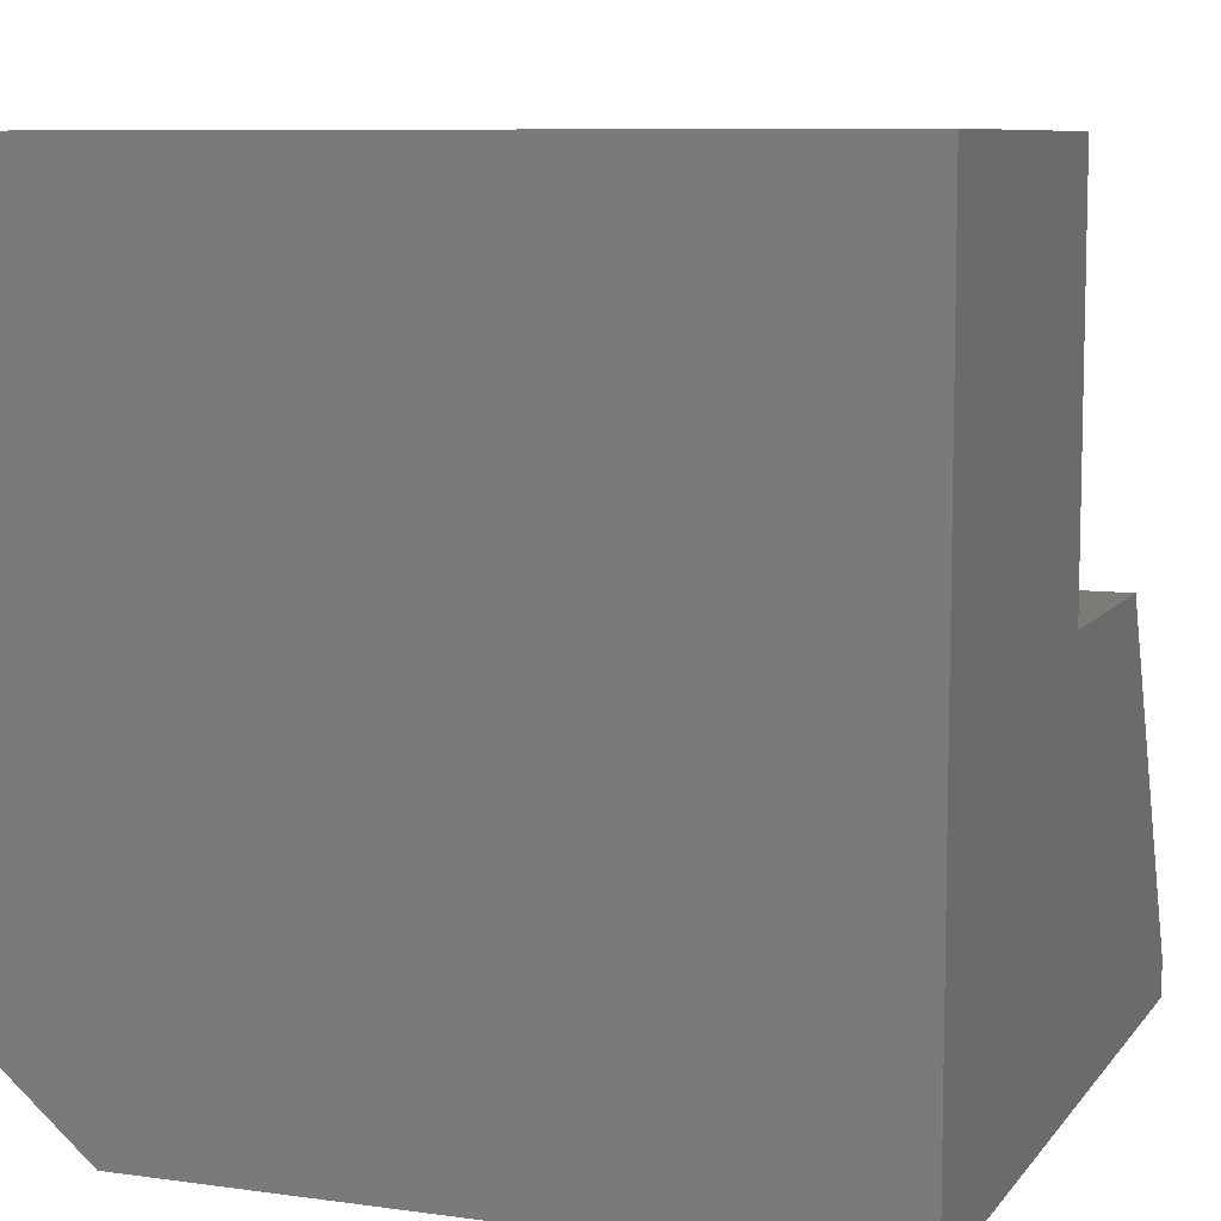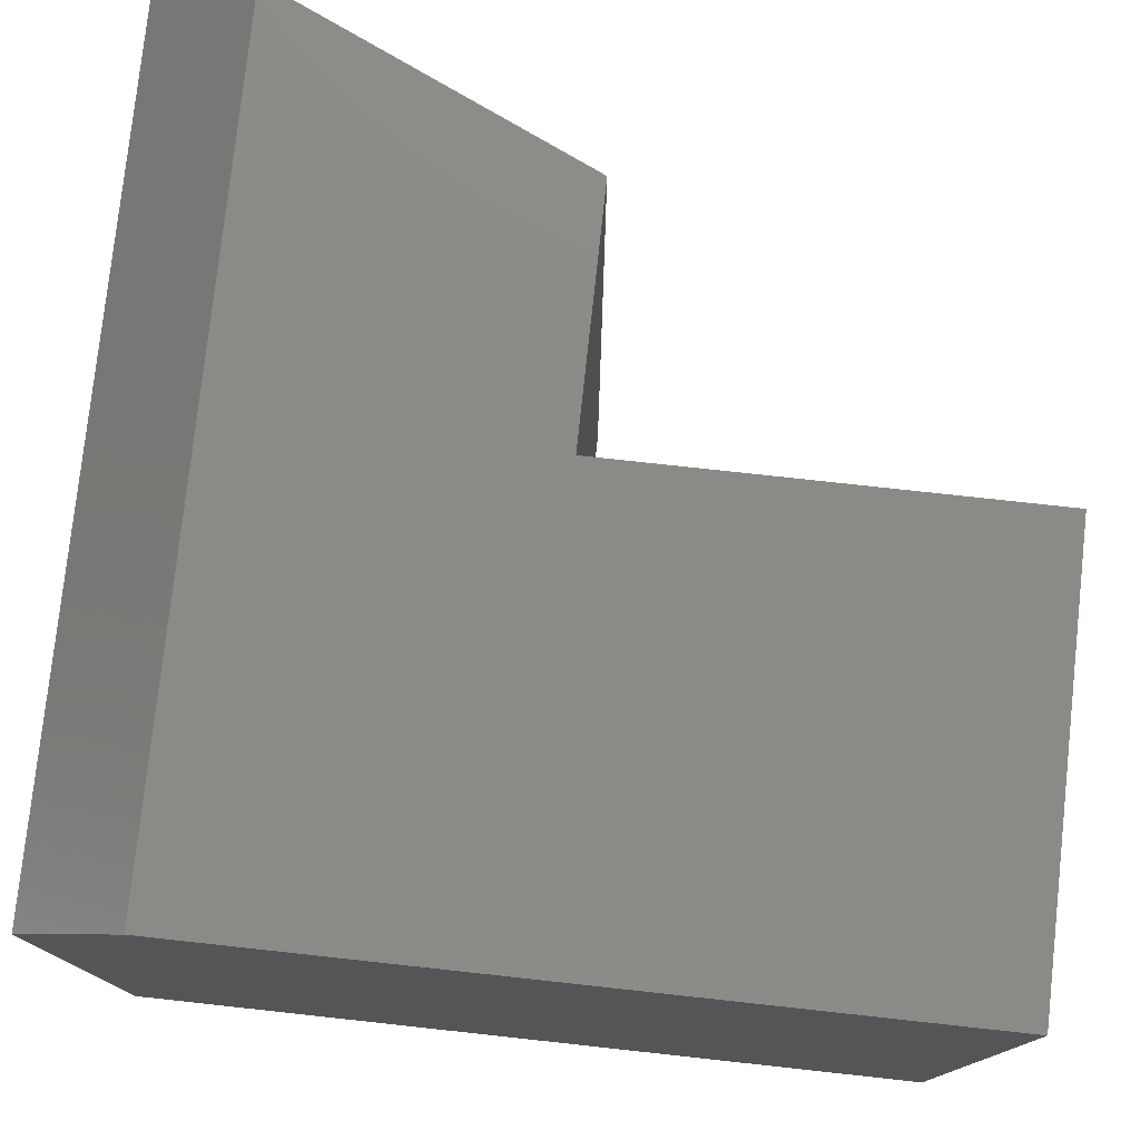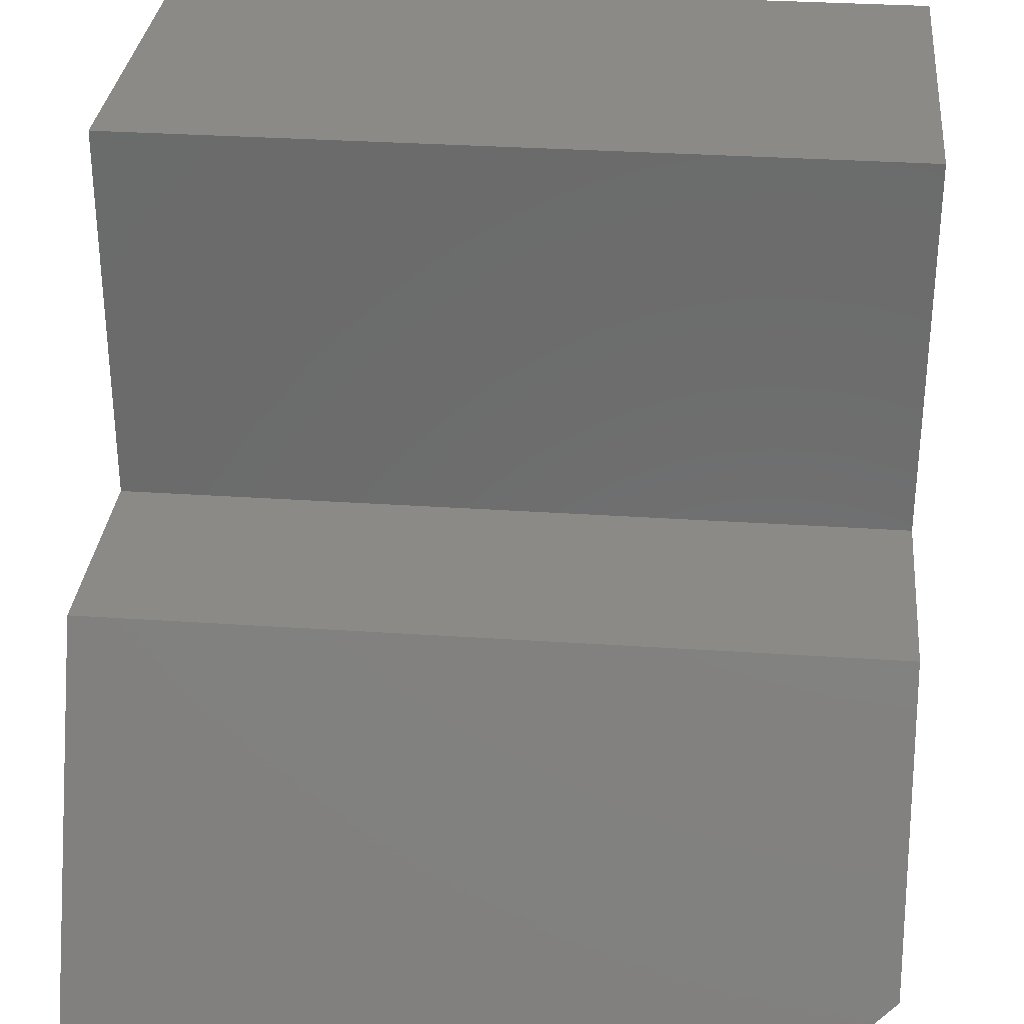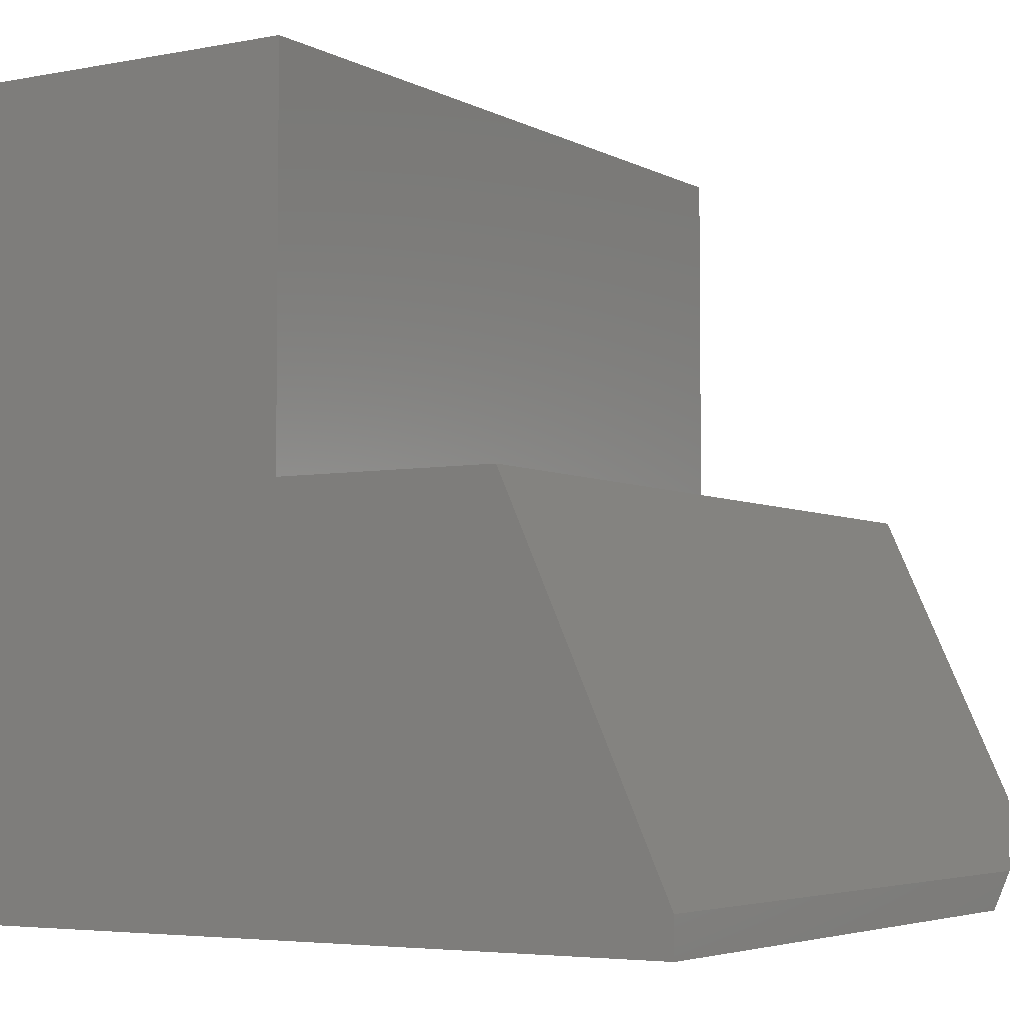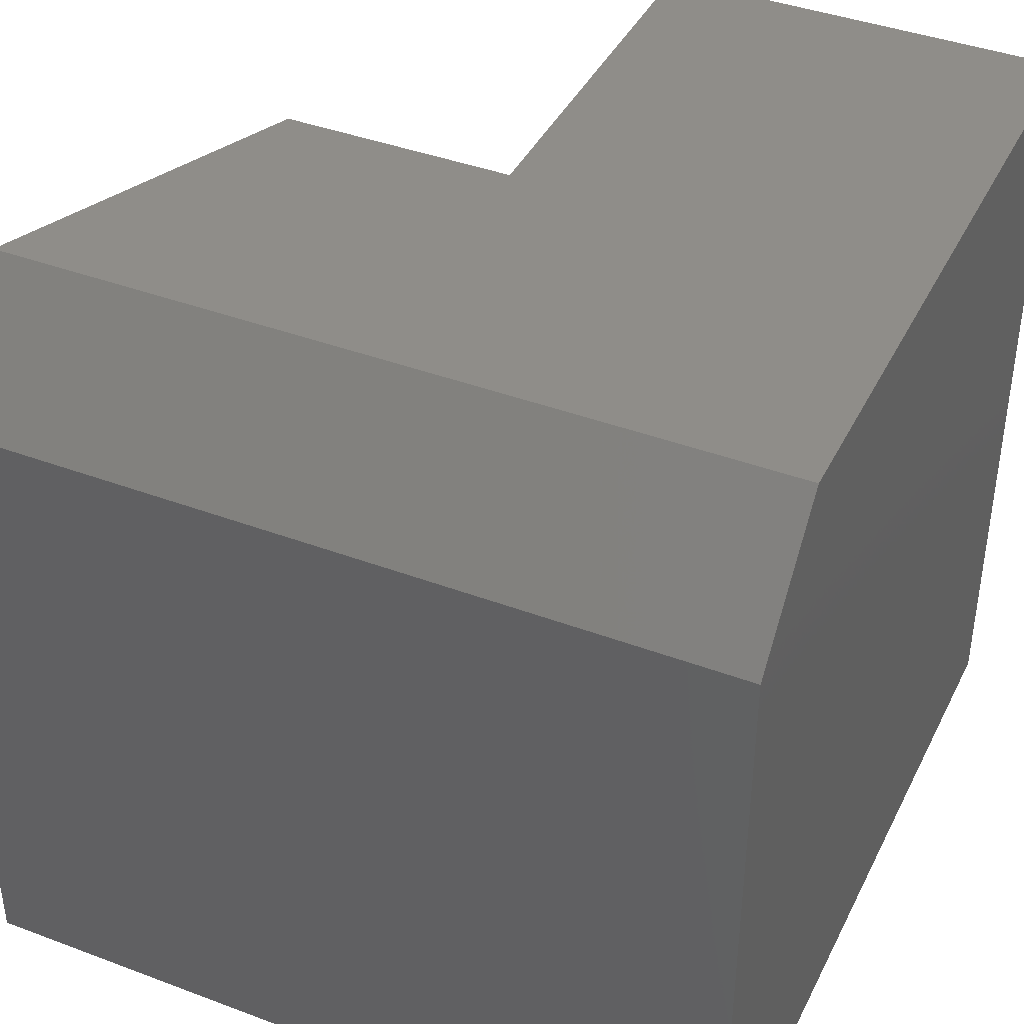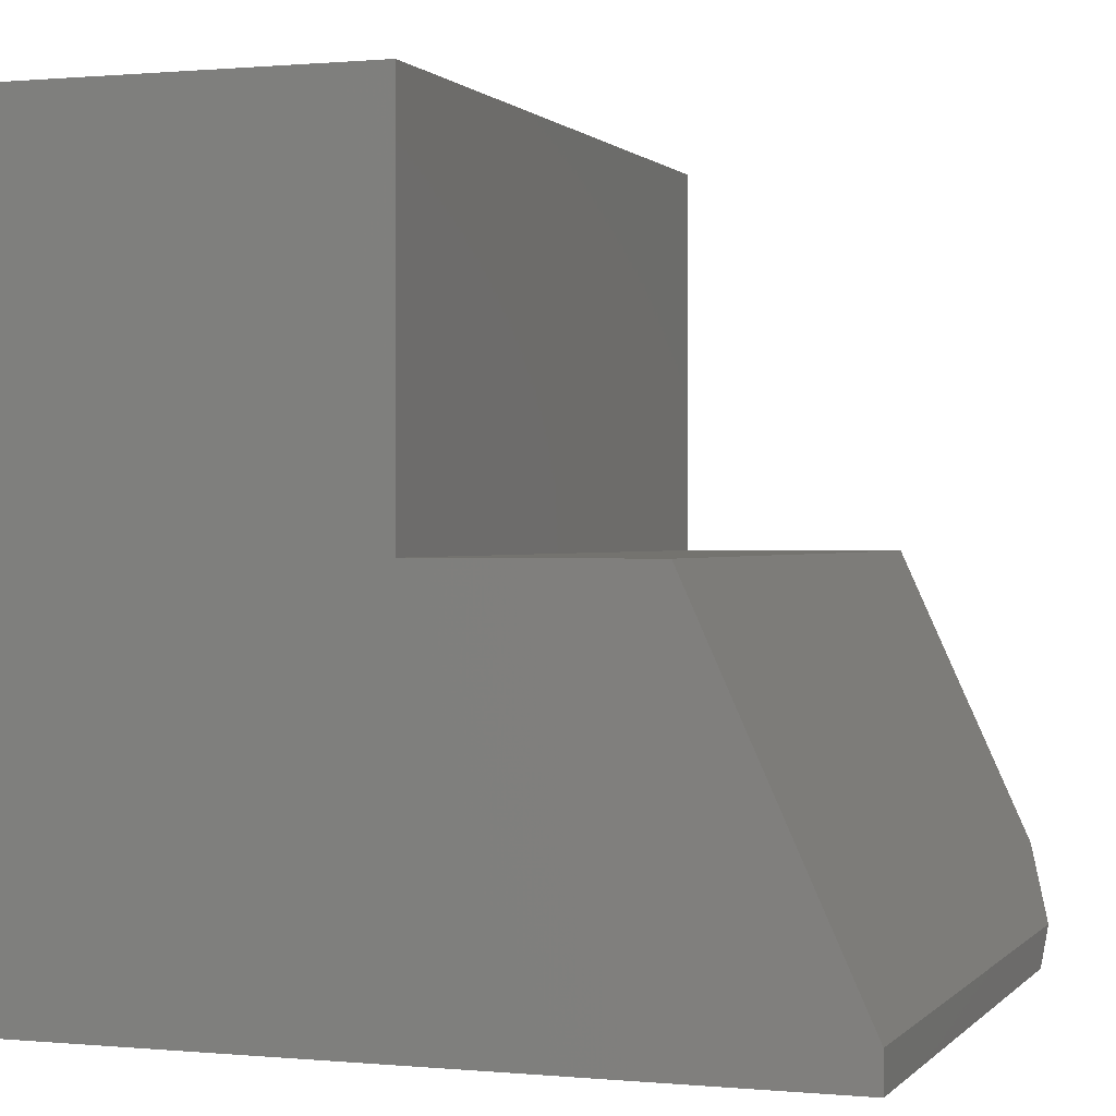
<metadata>
{"format":"stl","ext":"stl","renderer":"f3d","projection":"perspective","resolution":1024,"background":"white","views":[{"elev":8.3,"azim":-69.2,"up":"+Z"},{"elev":77.7,"azim":-83.8,"up":"+Y"},{"elev":31.5,"azim":95.5,"up":"+Z"},{"elev":-4.5,"azim":31.9,"up":"+Z"},{"elev":40.6,"azim":-155.3,"up":"+Y"},{"elev":0.6,"azim":19.4,"up":"+Z"}]}
</metadata>
<code>
# stl→obj: 16 verts, 28 faces
v -0.75 -0.1172 0
v -0.75 6.904e-34 0.1016
v 1.301e-17 -0.1172 -4.592e-17
v -0.03017 1.166e-16 0.1016
v 1.066e-17 -0.07658 0.0352
v -0.3711 4.207e-17 0.75
v -0.3711 4.207e-17 0.3789
v -0.75 5.099e-33 0.75
v -0.1562 6.592e-17 0.3789
v 1.11e-16 -0.75 -4.592e-17
v 1.132e-16 -0.75 0.0352
v -0.75 -0.75 0
v -0.1562 -0.75 0.3789
v -0.3711 -0.75 0.3789
v -0.3711 -0.75 0.75
v -0.75 -0.75 0.75
f 1 2 3
f 3 2 4
f 3 4 5
f 6 7 8
f 8 7 2
f 7 9 2
f 2 9 4
f 3 5 10
f 10 5 11
f 12 10 11
f 12 11 13
f 12 13 14
f 12 14 15
f 12 15 16
f 9 7 13
f 13 7 14
f 4 9 5
f 5 9 13
f 5 13 11
f 12 16 1
f 1 16 8
f 1 8 2
f 1 3 12
f 12 3 10
f 6 8 15
f 15 8 16
f 7 6 14
f 14 6 15

</code>
